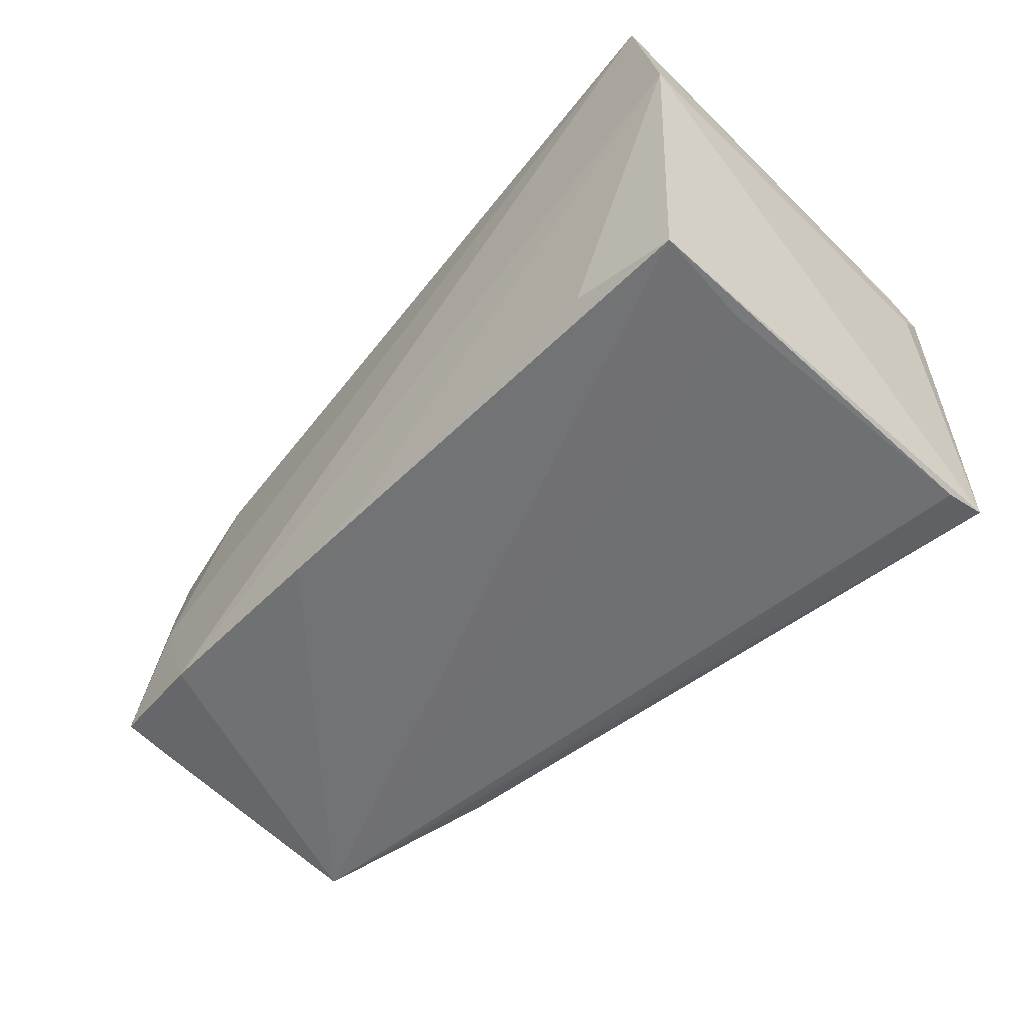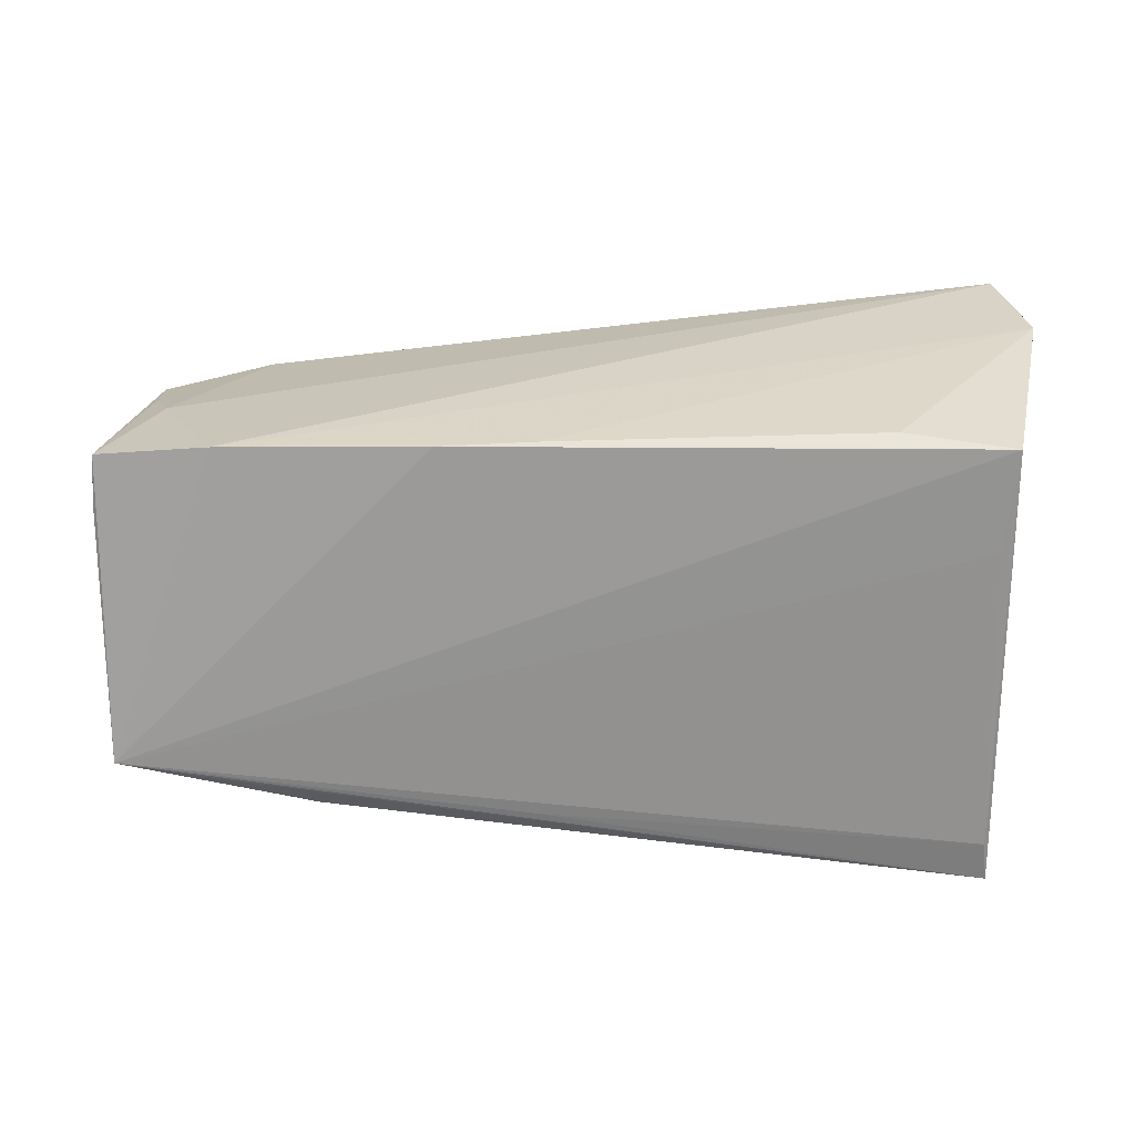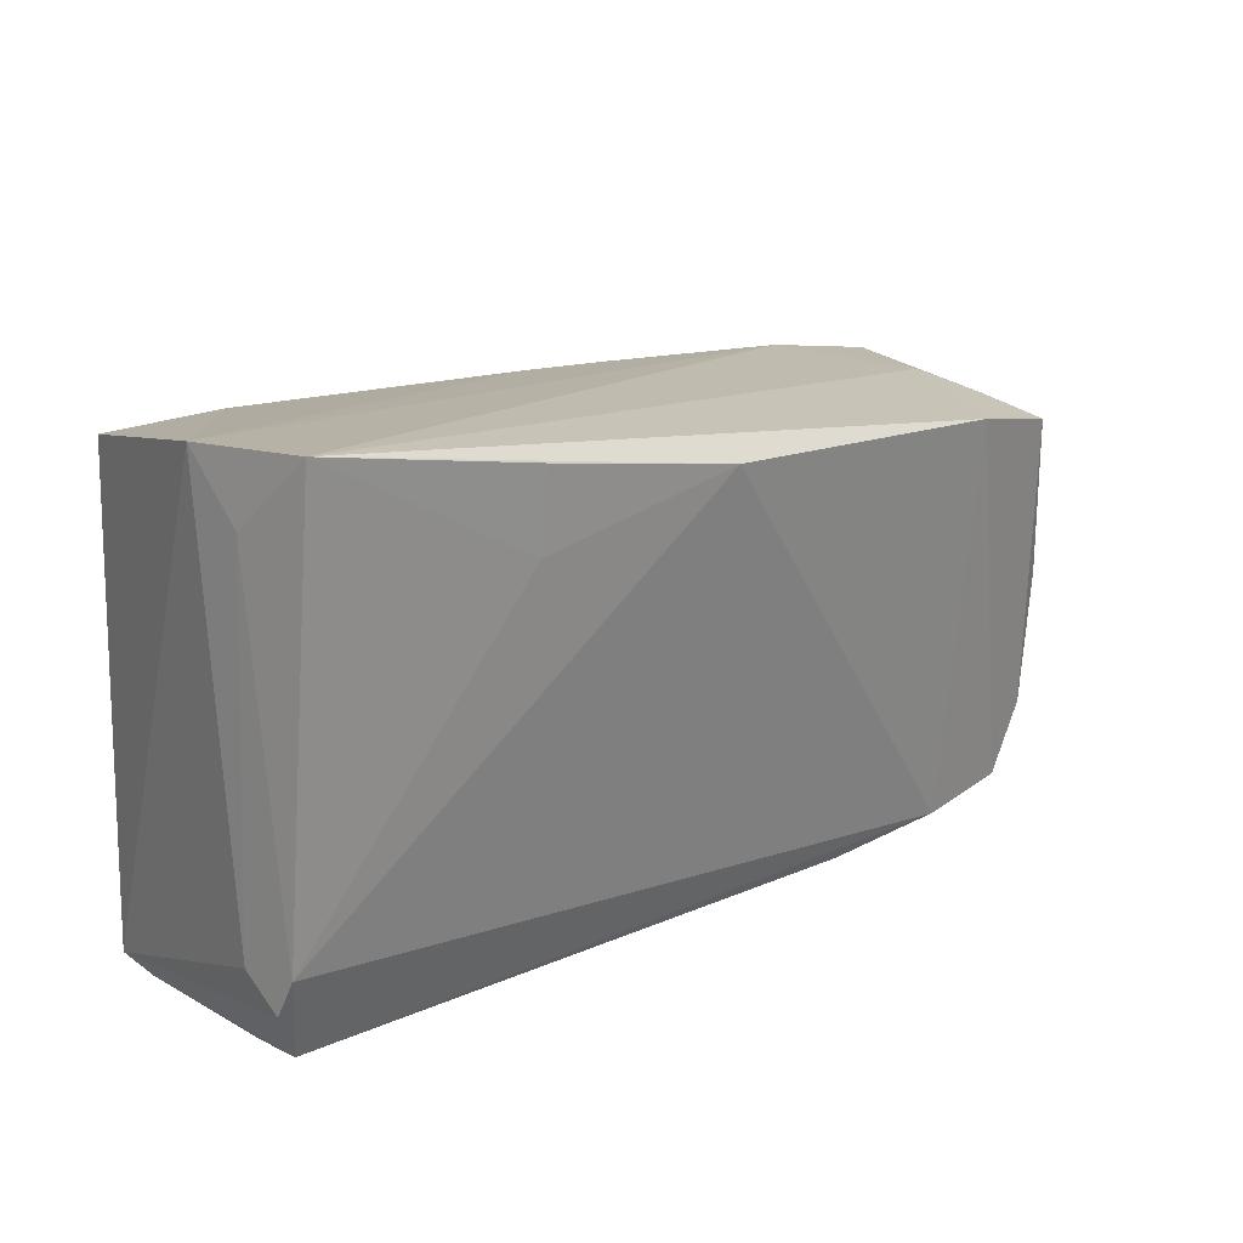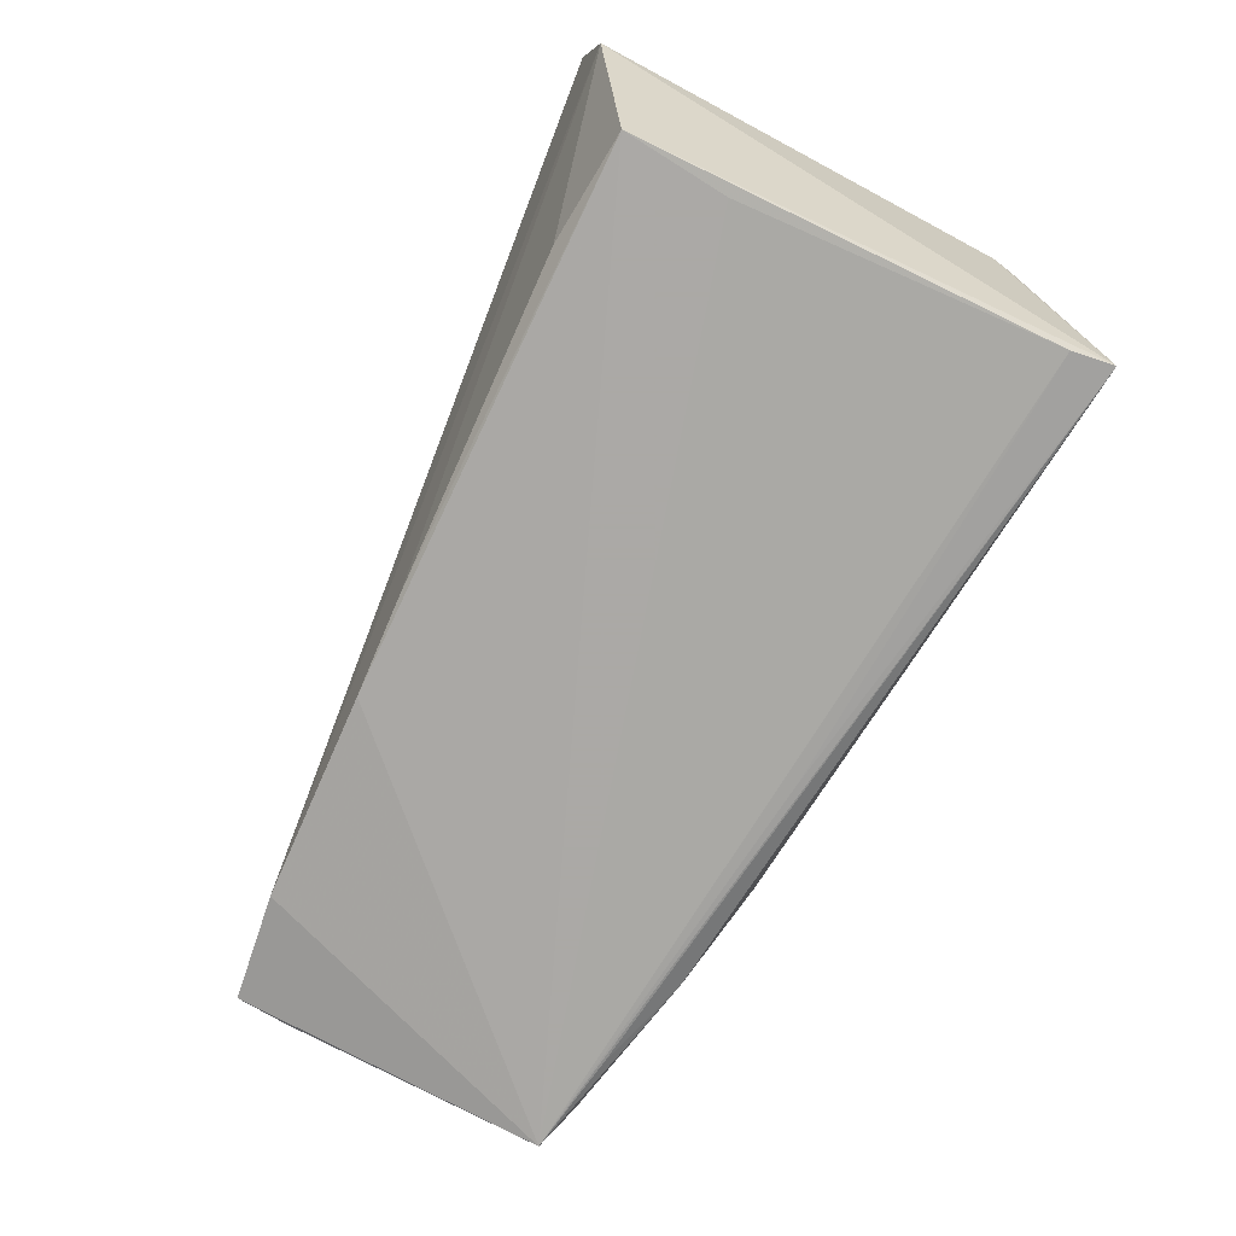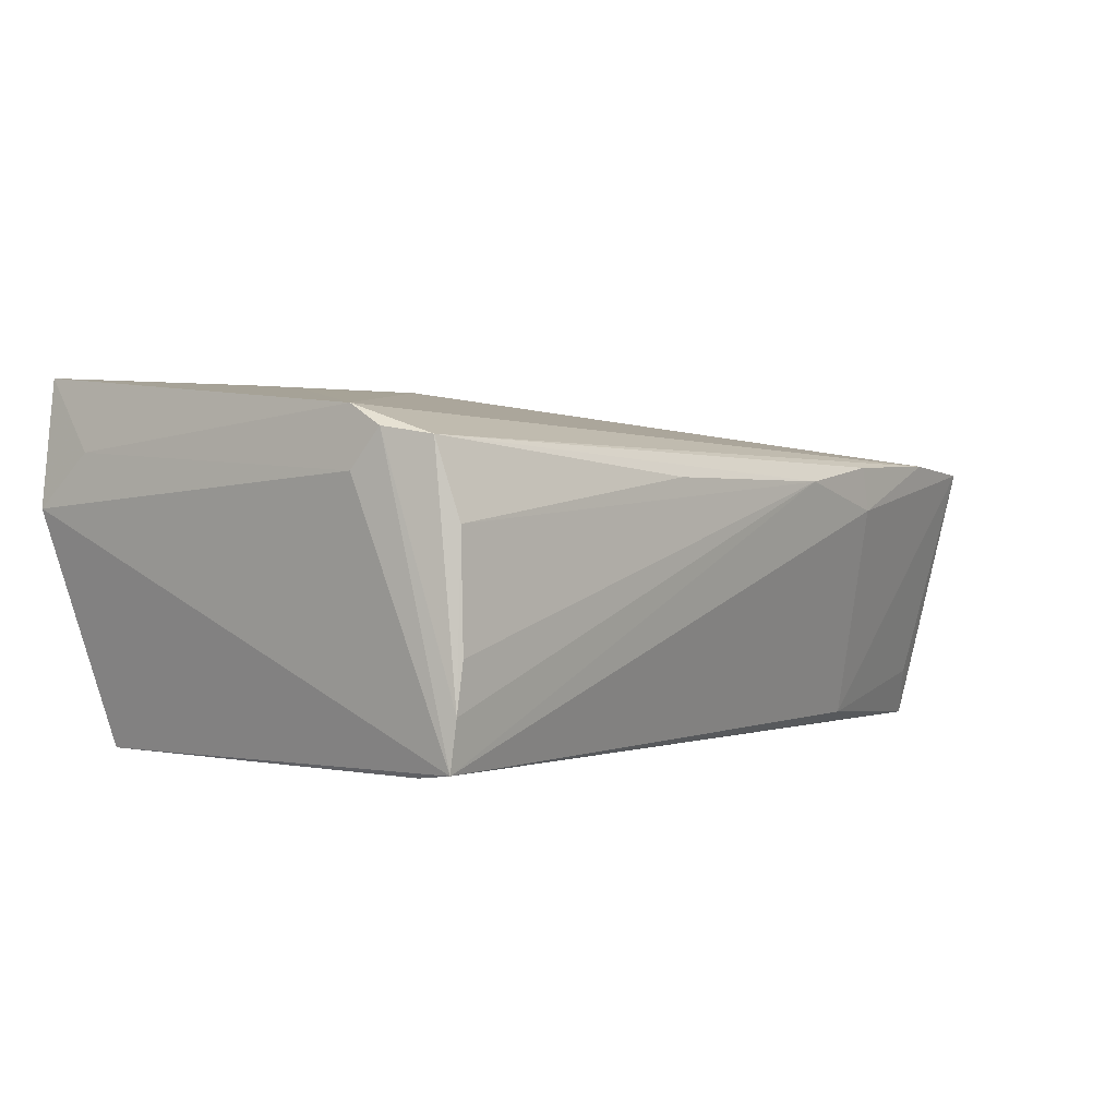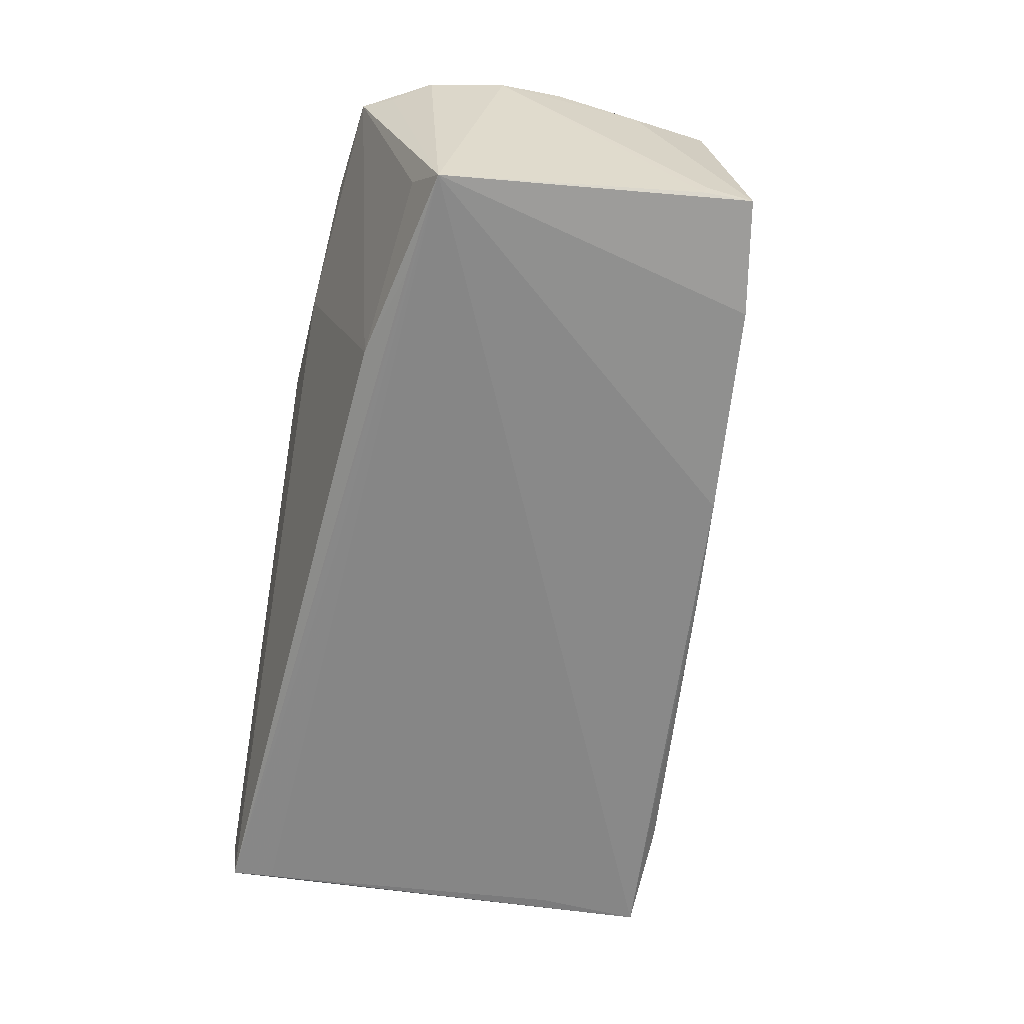
<metadata>
{"format":"obj","ext":"obj","renderer":"f3d","projection":"perspective","resolution":1024,"background":"white","views":[{"elev":-55.0,"azim":-135.2,"up":"+Z"},{"elev":-66.6,"azim":178.5,"up":"+Z"},{"elev":18.6,"azim":-40.6,"up":"+Y"},{"elev":-75.5,"azim":-117.0,"up":"+Z"},{"elev":0.6,"azim":-48.9,"up":"+Z"},{"elev":-62.2,"azim":80.8,"up":"+Z"}]}
</metadata>
<code>
v 0.003003 -0.02418 -0.02268
v 0.02392 -0.03259 0.01201
v -0.05457 -0.03267 -0.02196
v 0.05747 -0.02045 0.0114
v 0.01109 -0.03366 0.009927
v -0.03844 0.02735 -0.02078
v -0.05347 -0.0332 0.004245
v -0.003455 0.02393 0.02304
v 0.05787 0.007778 0.00841
v -0.05832 0.02484 0.01306
v 0.03083 -0.02407 -0.02114
v 0.05402 0.01968 0.005977
v 0.05852 -0.003014 0.01193
v 0.05488 -0.02535 0.01022
v 0.05764 0.01476 -0.01849
v -0.05812 -0.02136 0.009918
v -0.01603 -0.03331 0.009925
v -0.02911 0.02843 0.02292
v 0.004025 0.02529 -0.02141
v -0.0536 -0.03366 -0.009824
v -0.05719 -0.02037 0.01721
v 0.05915 -0.01087 0.01055
v 0.05456 0.01807 0.01531
v 0.04034 0.02095 0.01864
v 0.05611 -0.01813 -0.02304
v 0.05258 -0.02109 -0.01667
v 0.04319 -0.02014 -0.02281
v -0.05915 0.03241 0.006345
v -0.05429 -0.03338 -0.01584
v 0.05288 -0.02927 0.01163
v 0.04052 -0.03105 0.01263
v 0.05115 0.02171 -0.002618
v -0.02932 0.01854 0.02208
v -0.05261 0.02638 -0.02304
v 0.05779 0.01536 -0.01681
v -0.05376 -0.02719 -0.02266
v -0.05746 -0.02525 0.01461
v 0.01641 0.02449 -0.02176
v -0.05147 0.01313 -0.02304
v 0.04321 0.02307 -0.02006
v -0.05508 -0.0309 0.01362
v 0.02523 -0.03245 0.006336
v -0.05646 0.03366 0.02252
v 0.05742 0.02109 -0.01813
f 31 8 21
f 28 3 16
f 34 3 28
f 41 31 21
f 6 34 28
f 10 43 28
f 21 43 10
f 28 16 10
f 21 8 33
f 33 43 21
f 22 44 9
f 24 43 8
f 24 32 43
f 8 31 24
f 37 16 3
f 37 41 21
f 21 10 37
f 37 10 16
f 30 24 31
f 34 6 19
f 19 38 34
f 19 6 28
f 8 43 18
f 18 33 8
f 43 33 18
f 23 9 44
f 42 5 3
f 42 30 31
f 31 41 2
f 41 5 2
f 2 42 31
f 5 42 2
f 40 32 44
f 43 32 40
f 28 43 40
f 40 19 28
f 38 19 40
f 3 34 36
f 32 24 12
f 24 23 12
f 44 32 12
f 12 23 44
f 24 30 4
f 4 23 24
f 30 14 4
f 29 7 41
f 29 37 3
f 41 37 29
f 3 5 29
f 17 5 41
f 41 7 17
f 17 7 5
f 39 36 34
f 30 42 11
f 11 42 3
f 13 4 22
f 23 4 13
f 22 9 13
f 9 23 13
f 5 7 20
f 20 29 5
f 7 29 20
f 35 44 22
f 22 15 35
f 35 15 44
f 25 14 30
f 25 4 14
f 22 4 25
f 36 39 25
f 25 39 34
f 34 38 25
f 25 15 22
f 38 40 25
f 25 40 44
f 44 15 25
f 30 11 26
f 26 25 30
f 11 25 26
f 3 36 1
f 1 25 3
f 36 25 1
f 27 11 3
f 3 25 27
f 27 25 11

</code>
